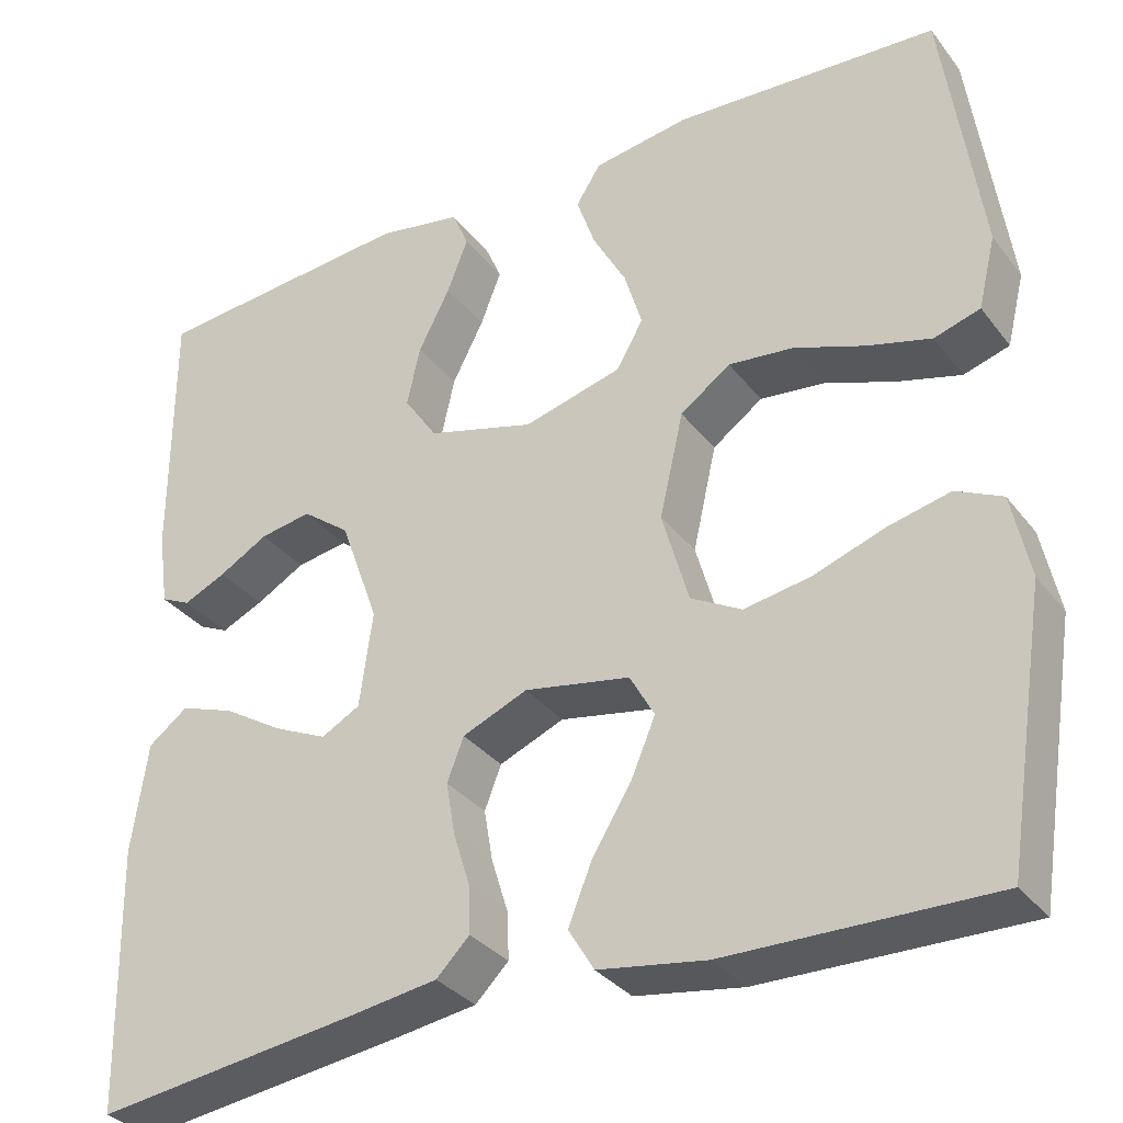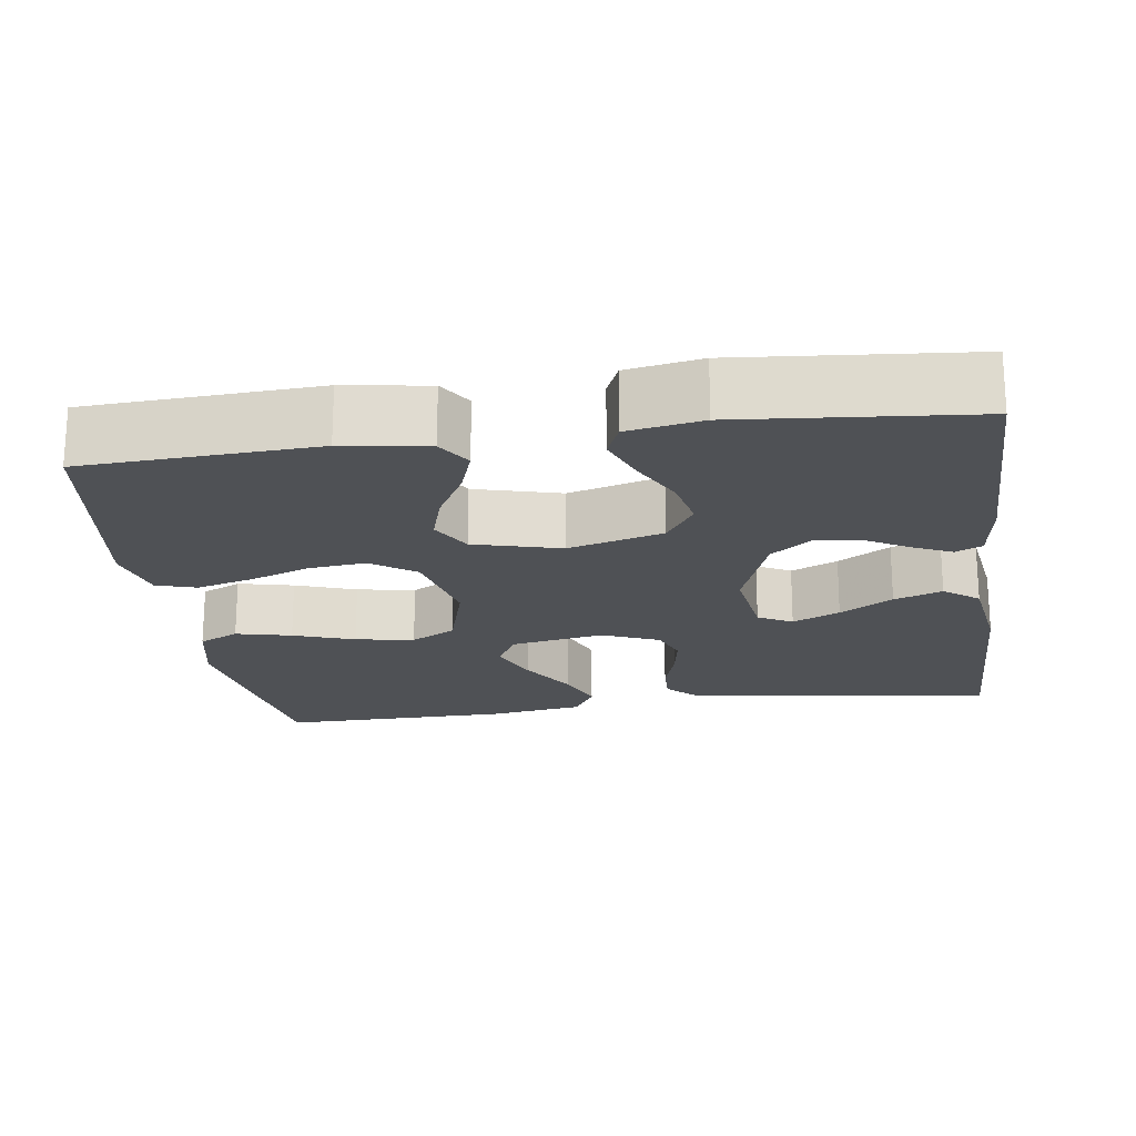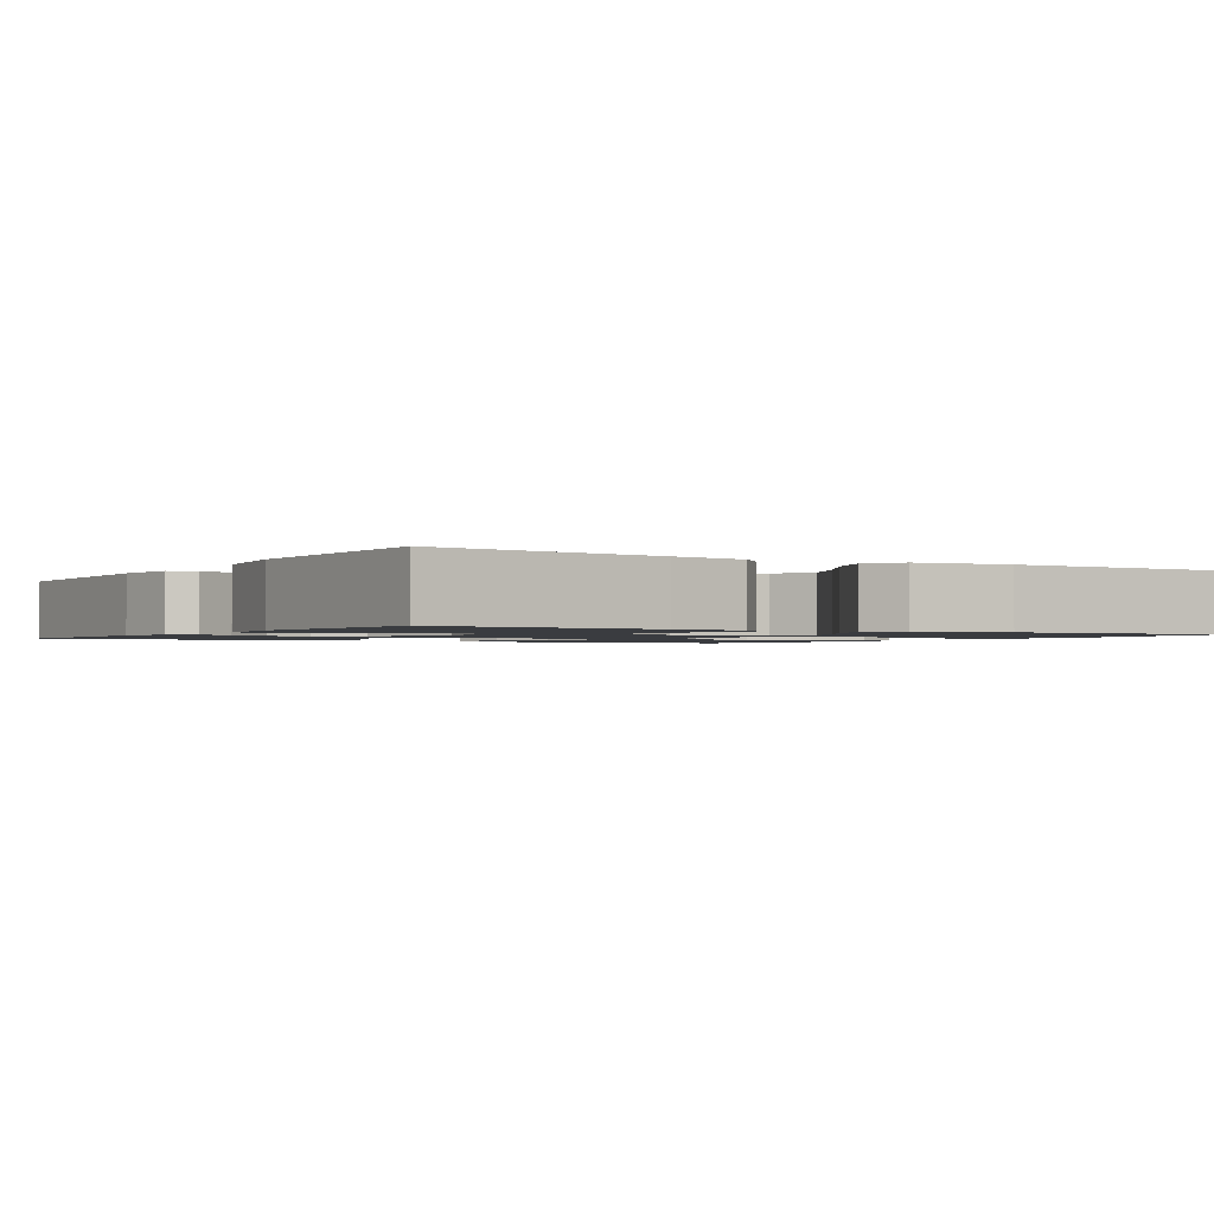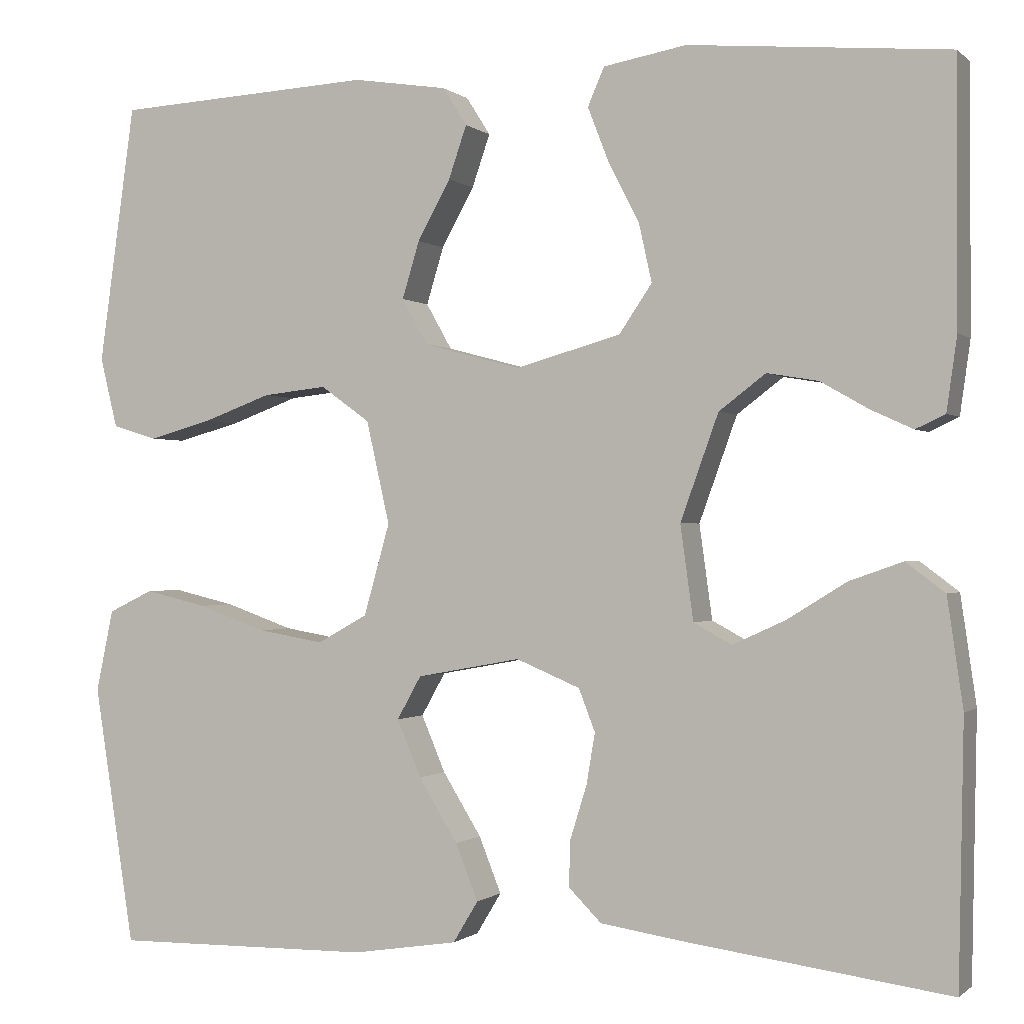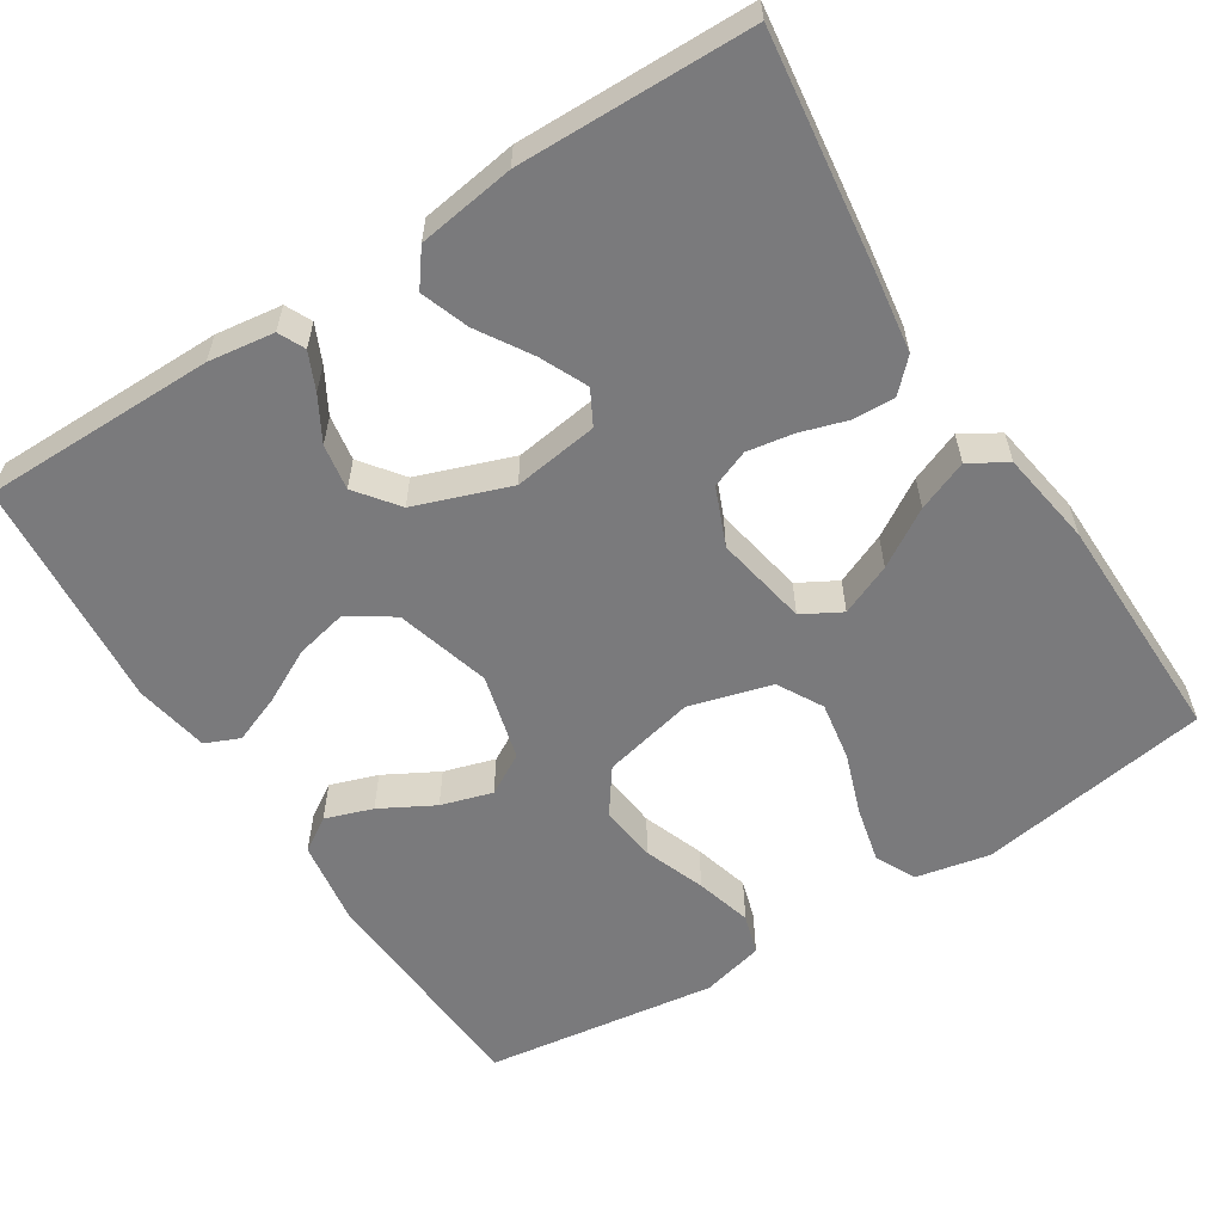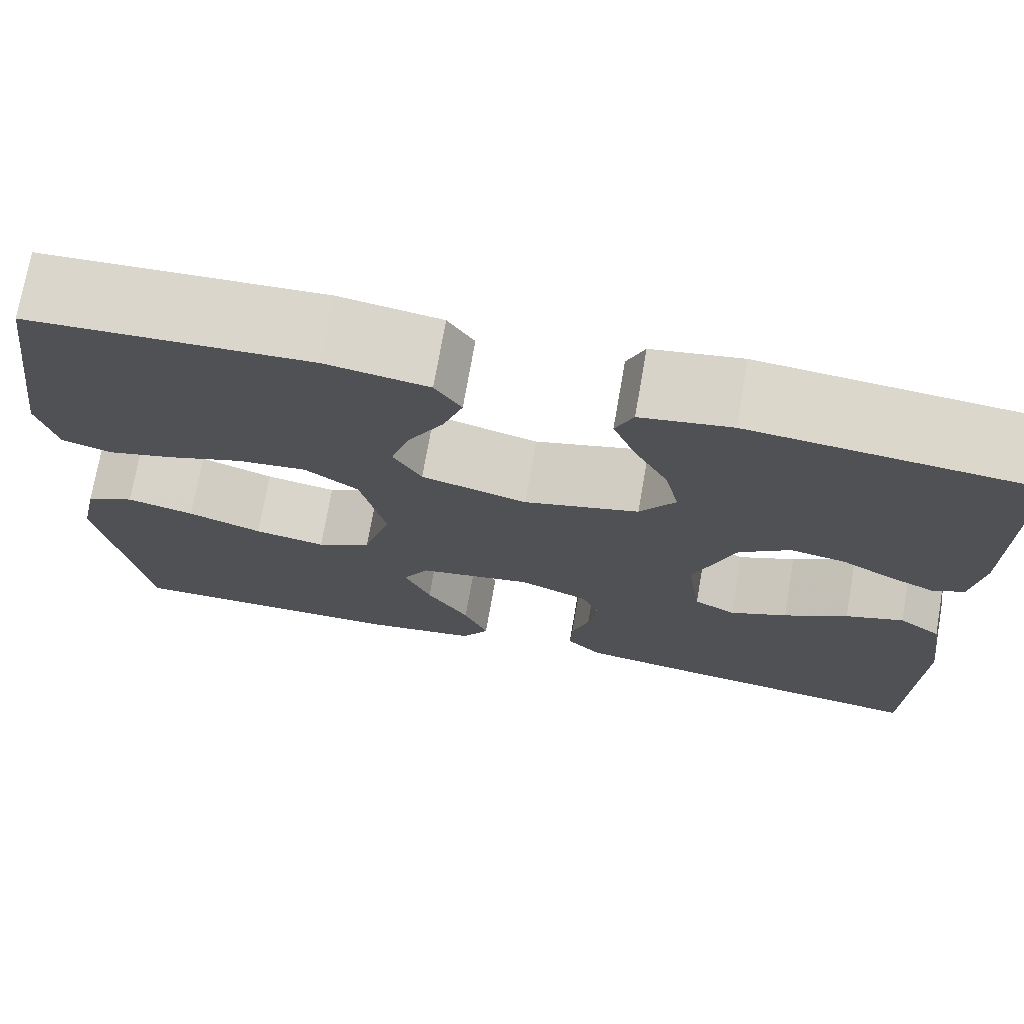
<metadata>
{"format":"obj","ext":"obj","renderer":"f3d","projection":"perspective","resolution":1024,"background":"white","views":[{"elev":-32.9,"azim":-148.5,"up":"+Z"},{"elev":-20.0,"azim":8.1,"up":"+Y"},{"elev":-1.5,"azim":148.3,"up":"+Y"},{"elev":-0.6,"azim":21.8,"up":"+Z"},{"elev":-58.2,"azim":122.6,"up":"+Y"},{"elev":73.2,"azim":9.9,"up":"+Z"}]}
</metadata>
<code>
v 0.5 0.07 0.5
v 0.5 0.07 0.2
v 0.488 0.07 0.115
v 0.454 0.07 0.099
v 0.406 0.07 0.121
v 0.35 0.07 0.153
v 0.291 0.07 0.163
v 0.237 0.07 0.122
v 0.193 0.07 0
v 0.208 0.07 -0.109
v 0.252 0.07 -0.133
v 0.313 0.07 -0.105
v 0.381 0.07 -0.063
v 0.443 0.07 -0.041
v 0.488 0.07 -0.075
v 0.506 0.07 -0.2
v 0.5 0.07 -0.5
v 0.2 0.07 -0.46
v 0.1 0.07 -0.445
v 0.062 0.07 -0.407
v 0.064 0.07 -0.353
v 0.083 0.07 -0.292
v 0.093 0.07 -0.233
v 0.074 0.07 -0.184
v 0 0.07 -0.153
v -0.12 0.07 -0.175
v -0.148 0.07 -0.225
v -0.12 0.07 -0.291
v -0.075 0.07 -0.364
v -0.049 0.07 -0.429
v -0.078 0.07 -0.477
v -0.2 0.07 -0.496
v -0.5 0.07 -0.5
v -0.547 0.07 -0.2
v -0.527 0.07 -0.105
v -0.475 0.07 -0.08
v -0.403 0.07 -0.097
v -0.324 0.07 -0.125
v -0.248 0.07 -0.138
v -0.19 0.07 -0.106
v -0.16 0.07 0
v -0.187 0.07 0.119
v -0.244 0.07 0.16
v -0.318 0.07 0.152
v -0.397 0.07 0.123
v -0.47 0.07 0.103
v -0.522 0.07 0.119
v -0.542 0.07 0.2
v -0.5 0.07 0.5
v -0.2 0.07 0.516
v -0.091 0.07 0.499
v -0.063 0.07 0.455
v -0.084 0.07 0.394
v -0.122 0.07 0.325
v -0.142 0.07 0.259
v -0.112 0.07 0.206
v 0 0.07 0.176
v 0.122 0.07 0.21
v 0.16 0.07 0.266
v 0.145 0.07 0.334
v 0.109 0.07 0.404
v 0.085 0.07 0.466
v 0.104 0.07 0.51
v 0.2 0.07 0.527
v 0.5 0 0.5
v 0.5 0 0.2
v 0.488 0 0.115
v 0.454 0 0.099
v 0.406 0 0.121
v 0.35 0 0.153
v 0.291 0 0.163
v 0.237 0 0.122
v 0.193 0 0
v 0.208 0 -0.109
v 0.252 0 -0.133
v 0.313 0 -0.105
v 0.381 0 -0.063
v 0.443 0 -0.041
v 0.488 0 -0.075
v 0.506 0 -0.2
v 0.5 0 -0.5
v 0.2 0 -0.46
v 0.1 0 -0.445
v 0.062 0 -0.407
v 0.064 0 -0.353
v 0.083 0 -0.292
v 0.093 0 -0.233
v 0.074 0 -0.184
v 0 0 -0.153
v -0.12 0 -0.175
v -0.148 0 -0.225
v -0.12 0 -0.291
v -0.075 0 -0.364
v -0.049 0 -0.429
v -0.078 0 -0.477
v -0.2 0 -0.496
v -0.5 0 -0.5
v -0.547 0 -0.2
v -0.527 0 -0.105
v -0.475 0 -0.08
v -0.403 0 -0.097
v -0.324 0 -0.125
v -0.248 0 -0.138
v -0.19 0 -0.106
v -0.16 0 0
v -0.187 0 0.119
v -0.244 0 0.16
v -0.318 0 0.152
v -0.397 0 0.123
v -0.47 0 0.103
v -0.522 0 0.119
v -0.542 0 0.2
v -0.5 0 0.5
v -0.2 0 0.516
v -0.091 0 0.499
v -0.063 0 0.455
v -0.084 0 0.394
v -0.122 0 0.325
v -0.142 0 0.259
v -0.112 0 0.206
v 0 0 0.176
v 0.122 0 0.21
v 0.16 0 0.266
v 0.145 0 0.334
v 0.109 0 0.404
v 0.085 0 0.466
v 0.104 0 0.51
v 0.2 0 0.527
f 4 5 6
f 3 4 6
f 2 3 6
f 1 2 6
f 64 1 6
f 63 64 6
f 62 63 6
f 61 62 6
f 60 61 6
f 59 60 6 7
f 58 59 7 8
f 57 58 8 9
f 56 57 9 10
f 52 53 54
f 51 52 54
f 50 51 54
f 49 50 54
f 48 49 54
f 47 48 54
f 46 47 54
f 45 46 54
f 44 45 54
f 43 44 54 55
f 42 43 55 56
f 36 37 38
f 35 36 38
f 34 35 38
f 33 34 38
f 32 33 38
f 31 32 38
f 30 31 38
f 29 30 38
f 28 29 38
f 27 28 38 39
f 26 27 39 40
f 20 21 22
f 19 20 22
f 18 19 22
f 17 18 22
f 16 17 22
f 15 16 22
f 14 15 22
f 13 14 22
f 12 13 22
f 11 12 22 23
f 10 11 23 24
f 10 24 25
f 56 10 25
f 42 56 25
f 41 42 25
f 25 26 40 41
f 70 69 68
f 70 68 67
f 70 67 66
f 70 66 65
f 70 65 128
f 70 128 127
f 70 127 126
f 70 126 125
f 70 125 124
f 71 70 124 123
f 72 71 123 122
f 73 72 122 121
f 74 73 121 120
f 118 117 116
f 118 116 115
f 118 115 114
f 118 114 113
f 118 113 112
f 118 112 111
f 118 111 110
f 118 110 109
f 118 109 108
f 119 118 108 107
f 120 119 107 106
f 102 101 100
f 102 100 99
f 102 99 98
f 102 98 97
f 102 97 96
f 102 96 95
f 102 95 94
f 102 94 93
f 102 93 92
f 103 102 92 91
f 104 103 91 90
f 86 85 84
f 86 84 83
f 86 83 82
f 86 82 81
f 86 81 80
f 86 80 79
f 86 79 78
f 86 78 77
f 86 77 76
f 87 86 76 75
f 88 87 75 74
f 89 88 74
f 89 74 120
f 89 120 106
f 89 106 105
f 105 104 90 89
f 1 65 66 2
f 2 66 67 3
f 3 67 68 4
f 4 68 69 5
f 5 69 70 6
f 6 70 71 7
f 7 71 72 8
f 8 72 73 9
f 9 73 74 10
f 10 74 75 11
f 11 75 76 12
f 12 76 77 13
f 13 77 78 14
f 14 78 79 15
f 15 79 80 16
f 16 80 81 17
f 17 81 82 18
f 18 82 83 19
f 19 83 84 20
f 20 84 85 21
f 21 85 86 22
f 22 86 87 23
f 23 87 88 24
f 24 88 89 25
f 25 89 90 26
f 26 90 91 27
f 27 91 92 28
f 28 92 93 29
f 29 93 94 30
f 30 94 95 31
f 31 95 96 32
f 32 96 97 33
f 33 97 98 34
f 34 98 99 35
f 35 99 100 36
f 36 100 101 37
f 37 101 102 38
f 38 102 103 39
f 39 103 104 40
f 40 104 105 41
f 41 105 106 42
f 42 106 107 43
f 43 107 108 44
f 44 108 109 45
f 45 109 110 46
f 46 110 111 47
f 47 111 112 48
f 48 112 113 49
f 49 113 114 50
f 50 114 115 51
f 51 115 116 52
f 52 116 117 53
f 53 117 118 54
f 54 118 119 55
f 55 119 120 56
f 56 120 121 57
f 57 121 122 58
f 58 122 123 59
f 59 123 124 60
f 60 124 125 61
f 61 125 126 62
f 62 126 127 63
f 63 127 128 64
f 64 128 65 1

</code>
